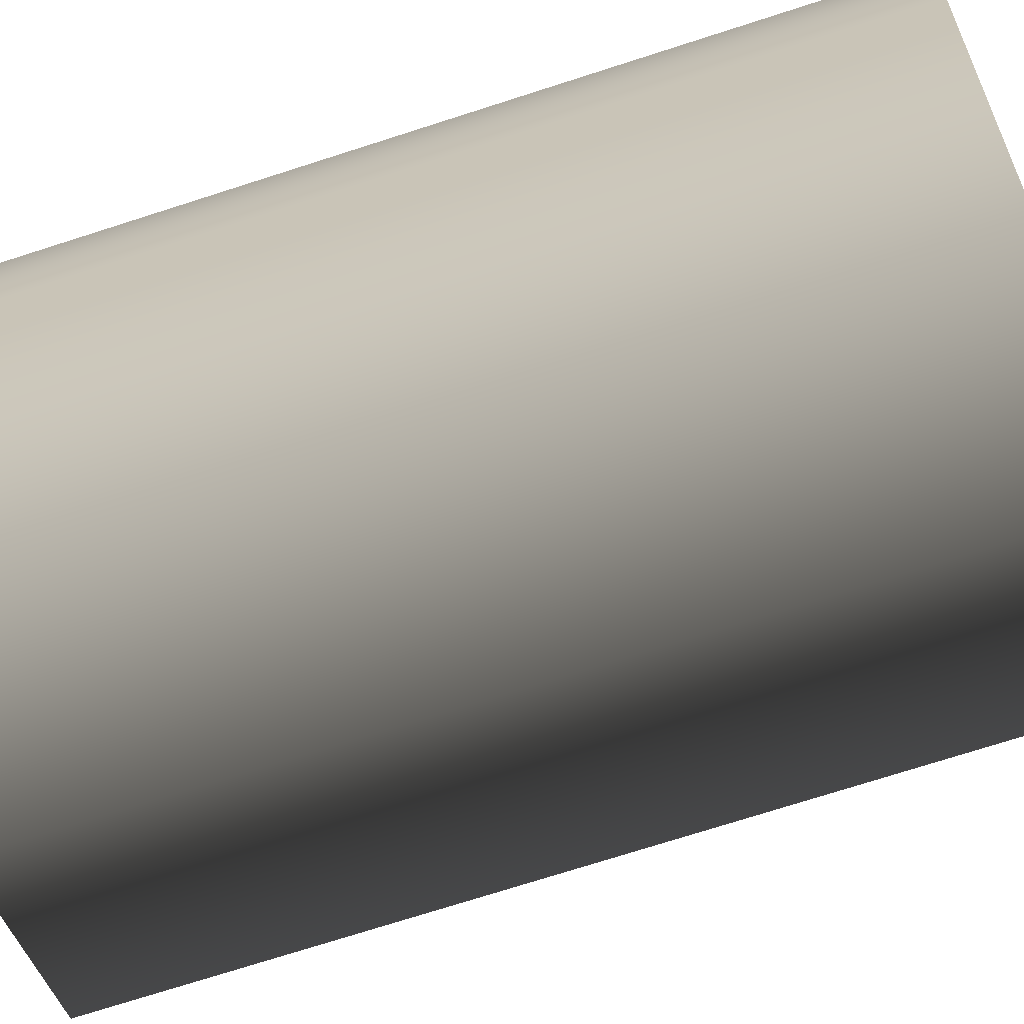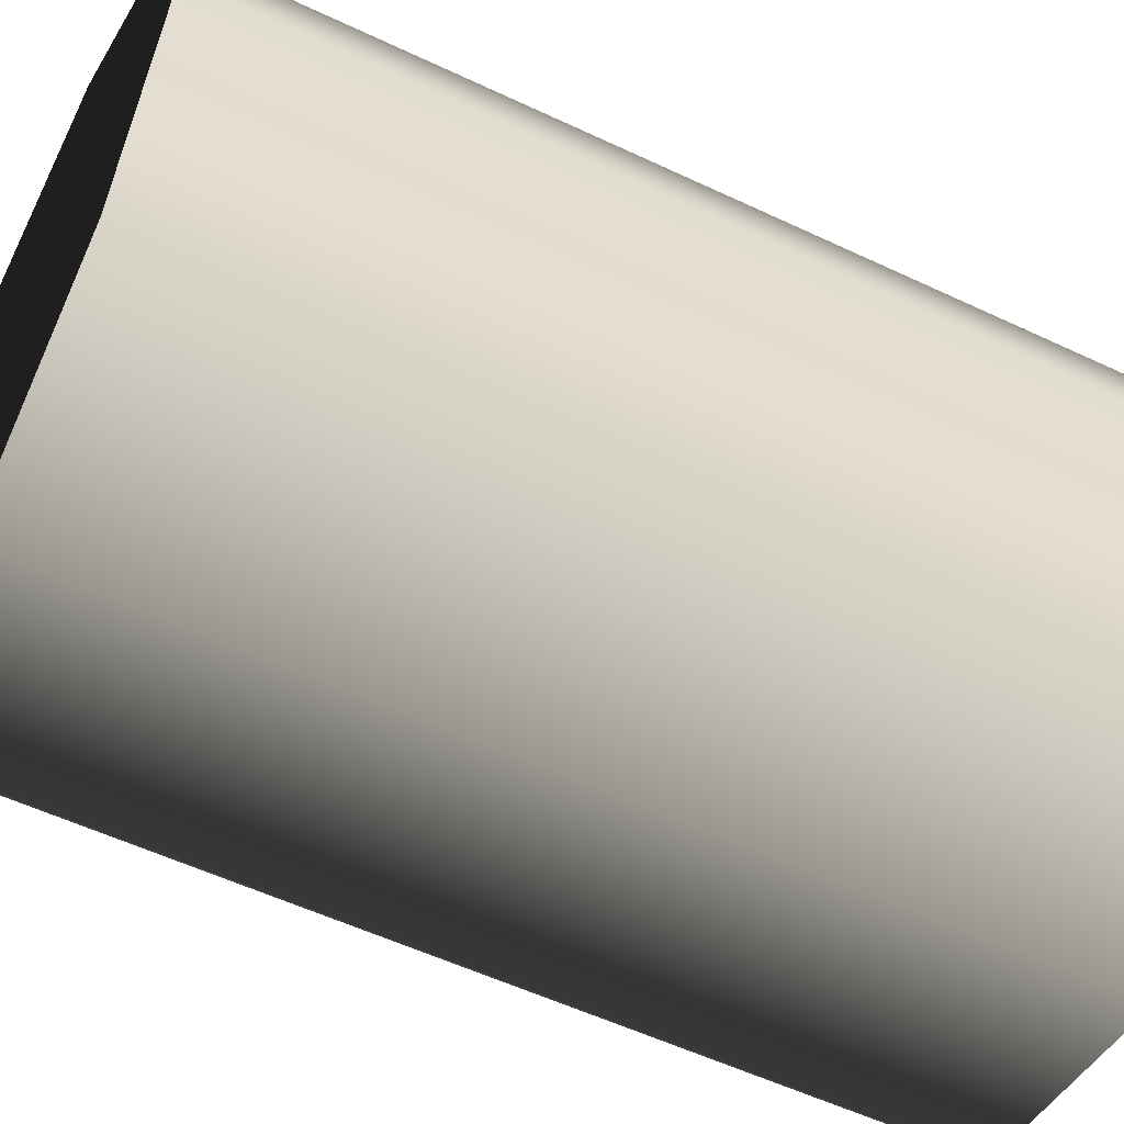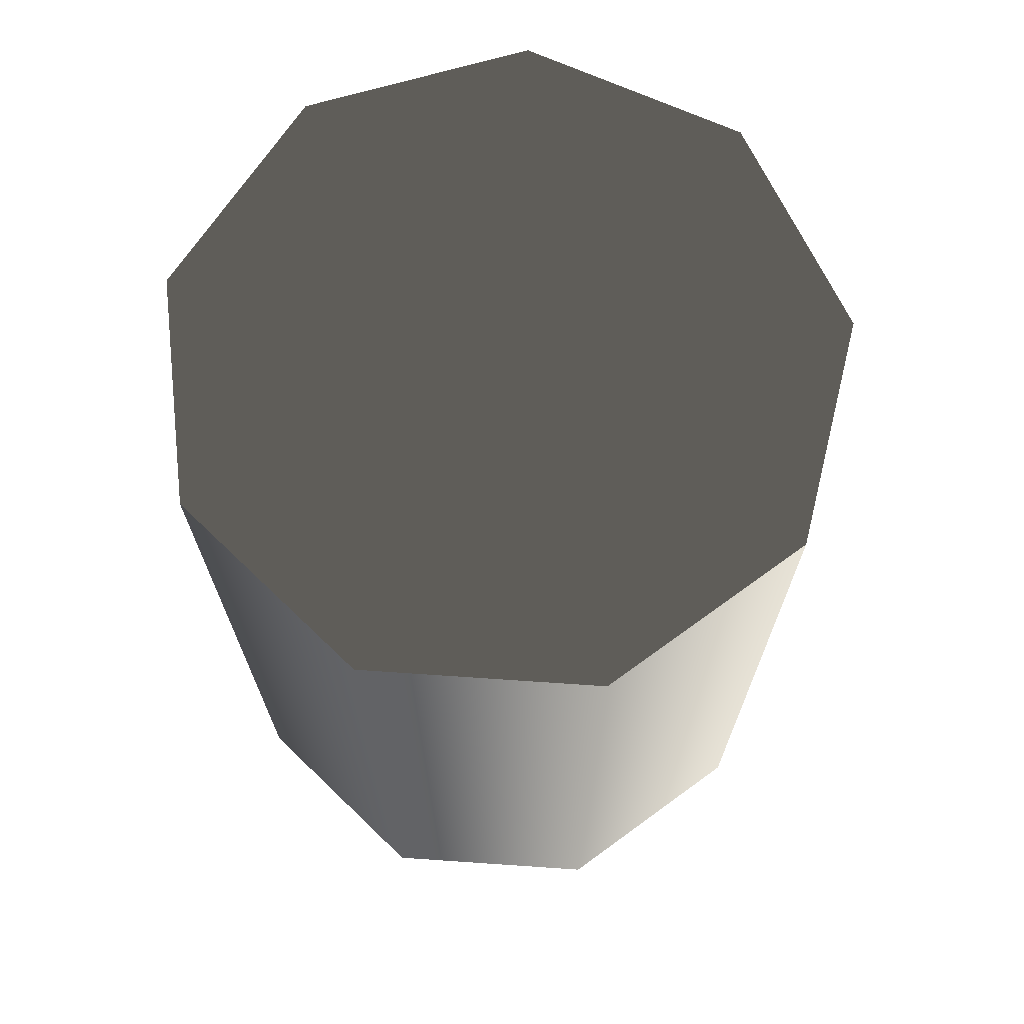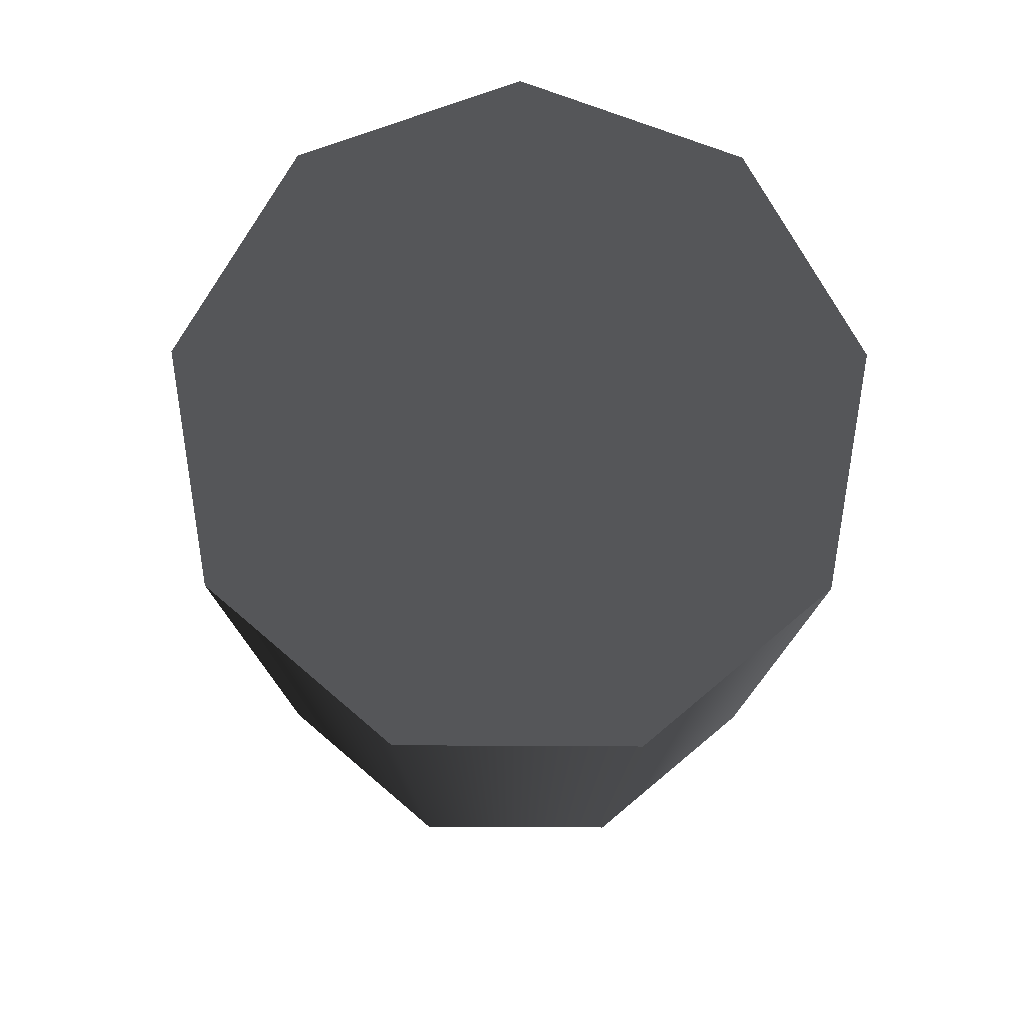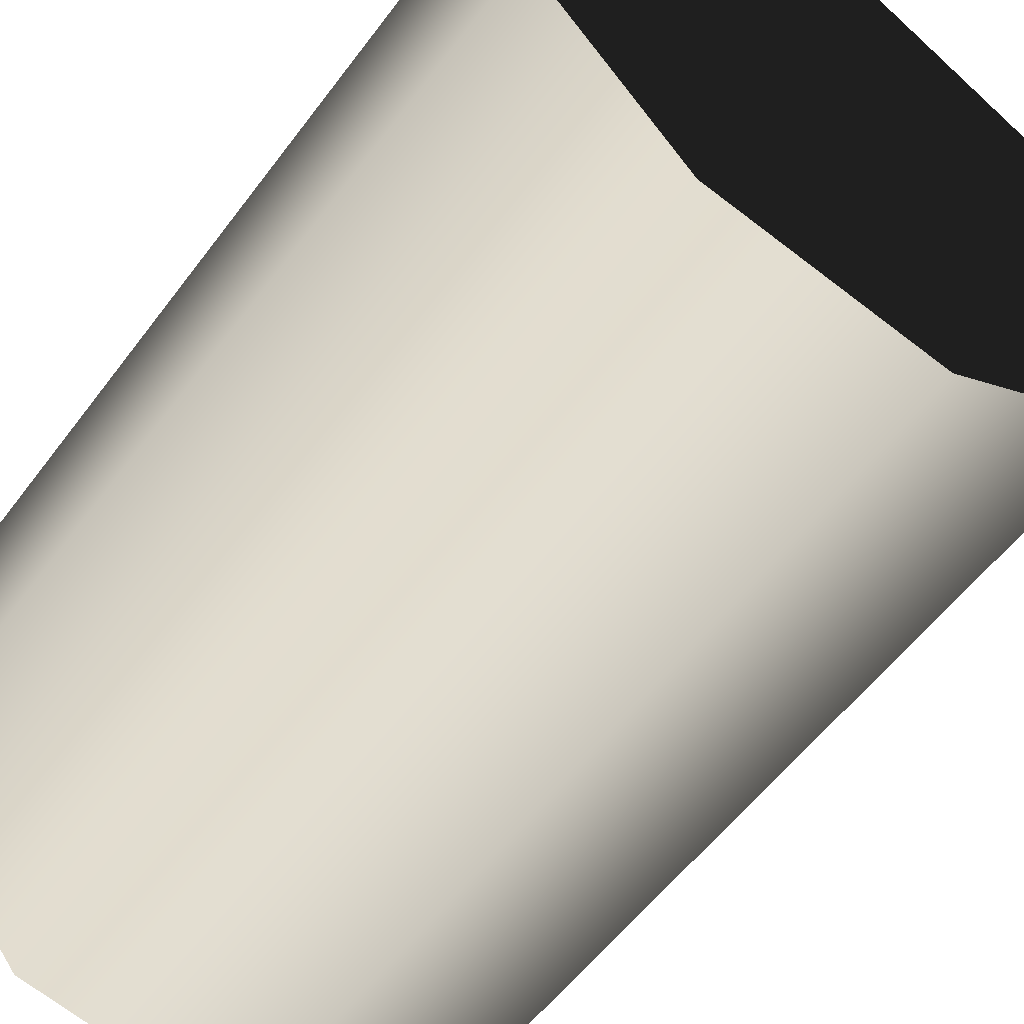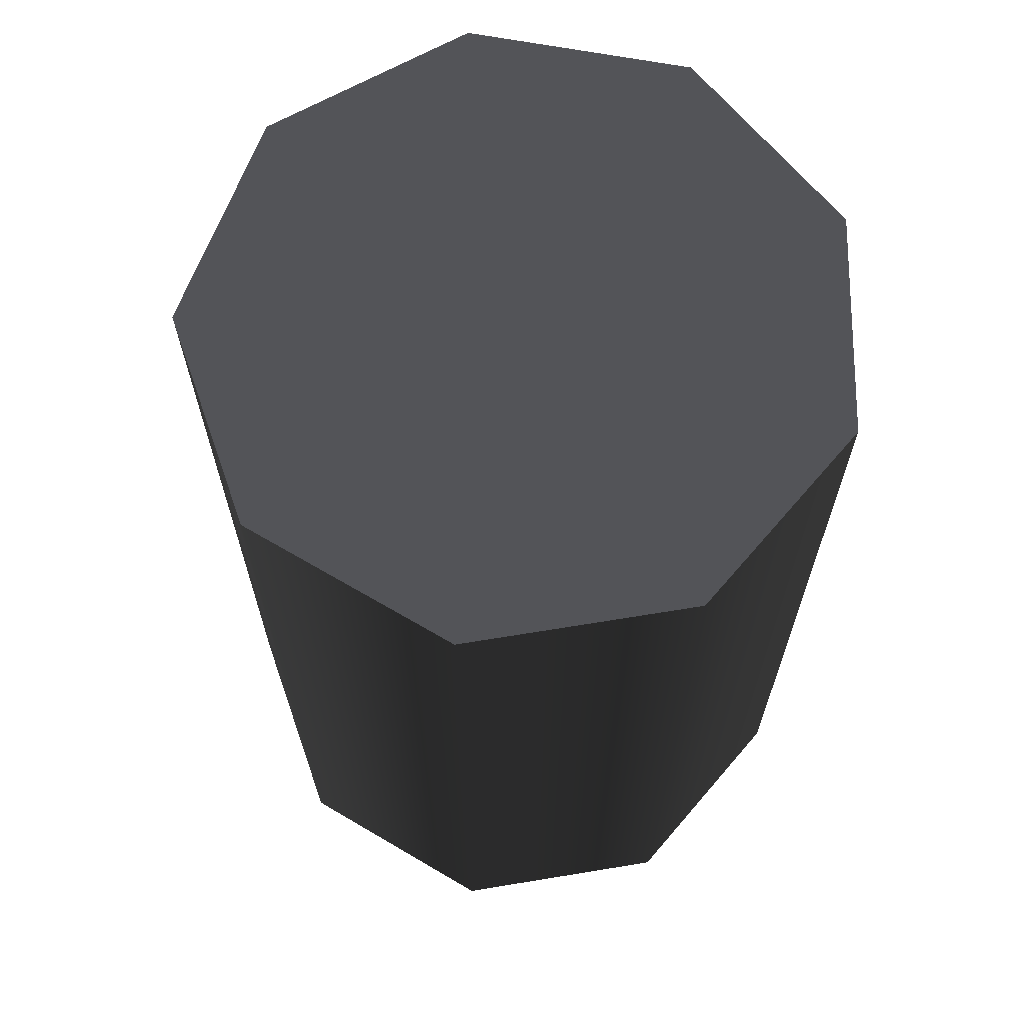
<metadata>
{"format":"obj","ext":"obj","renderer":"f3d","projection":"perspective","resolution":1024,"background":"white","views":[{"elev":-74.5,"azim":-72.3,"up":"+Y"},{"elev":-55.0,"azim":63.4,"up":"+Y"},{"elev":70.6,"azim":-46.1,"up":"+Z"},{"elev":77.3,"azim":-129.7,"up":"+Z"},{"elev":-55.5,"azim":-36.0,"up":"+Y"},{"elev":66.6,"azim":-179.4,"up":"+Z"}]}
</metadata>
<code>
v 0.006299 -0.03573 -3.197e-07
v -0.03409 -0.01241 -3.225e-07
v -0.01814 -0.03142 -3.203e-07
v 0.02779 0.02332 -3.268e-07
v -0.01814 0.03142 -3.278e-07
v -0.03409 0.01241 -3.255e-07
v 0.006299 0.03573 -3.283e-07
v 0.03628 -1.984e-23 -3.24e-07
v 0.02779 -0.02332 -3.212e-07
v 0.03628 -1.984e-23 -3.24e-07
v 0.02779 0.02332 0.1
v 0.02779 0.02332 -3.268e-07
v 0.03628 6.123e-18 0.1
v 0.006299 0.03573 0.1
v 0.006299 0.03573 -3.283e-07
v 0.02779 -0.02332 -3.212e-07
v 0.02779 -0.02332 0.1
v 0.006299 0.03573 -3.283e-07
v -0.01814 0.03142 0.1
v -0.01814 0.03142 -3.278e-07
v 0.006299 0.03573 0.1
v -0.03409 0.01241 0.1
v -0.03409 0.01241 -3.255e-07
v -0.03409 0.01241 -3.255e-07
v -0.03409 -0.01241 0.1
v -0.03409 -0.01241 -3.225e-07
v -0.03409 0.01241 0.1
v -0.01814 -0.03142 0.1
v -0.01814 -0.03142 -3.203e-07
v -0.01814 -0.03142 -3.203e-07
v 0.006299 -0.03573 0.1
v 0.006299 -0.03573 -3.197e-07
v -0.01814 -0.03142 0.1
v 0.02779 -0.02332 0.1
v 0.02779 -0.02332 -3.212e-07
v 0.03628 6.123e-18 0.1
v 0.006299 0.03573 0.1
v 0.02779 0.02332 0.1
v -0.01814 -0.03142 0.1
v -0.03409 0.01241 0.1
v -0.01814 0.03142 0.1
v -0.03409 -0.01241 0.1
v 0.006299 -0.03573 0.1
v 0.02779 -0.02332 0.1
g Barrel_Green_(3)_22171_51
f 1 3 2
f 1 2 4
f 2 5 4
f 2 6 5
f 5 7 4
f 1 4 8
f 9 1 8
f 10 12 11
f 11 13 10
f 14 11 12
f 12 15 14
f 16 10 13
f 13 17 16
f 18 20 19
f 19 21 18
f 22 19 20
f 20 23 22
f 24 26 25
f 25 27 24
f 28 25 26
f 26 29 28
f 30 32 31
f 31 33 30
f 34 31 32
f 32 35 34
f 36 38 37
f 36 37 39
f 37 40 39
f 37 41 40
f 40 42 39
f 36 39 43
f 44 36 43

</code>
